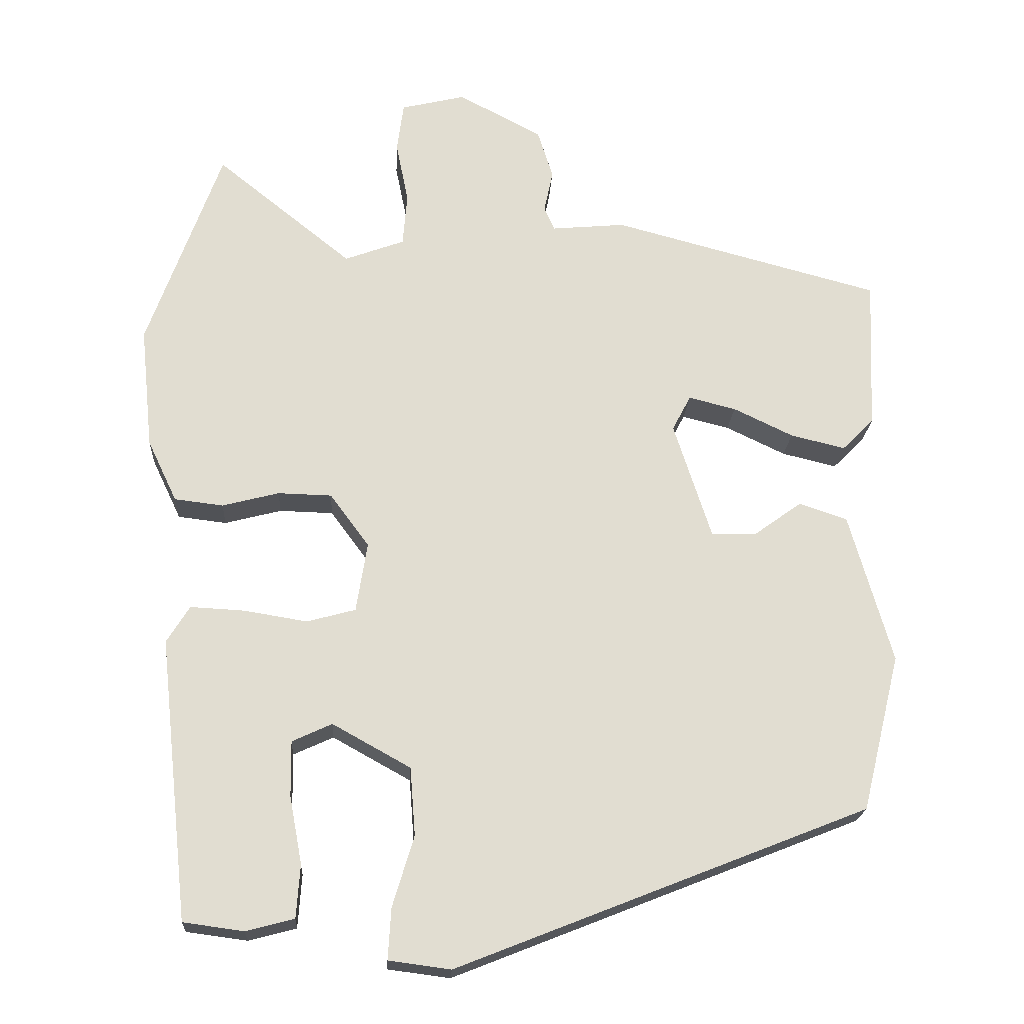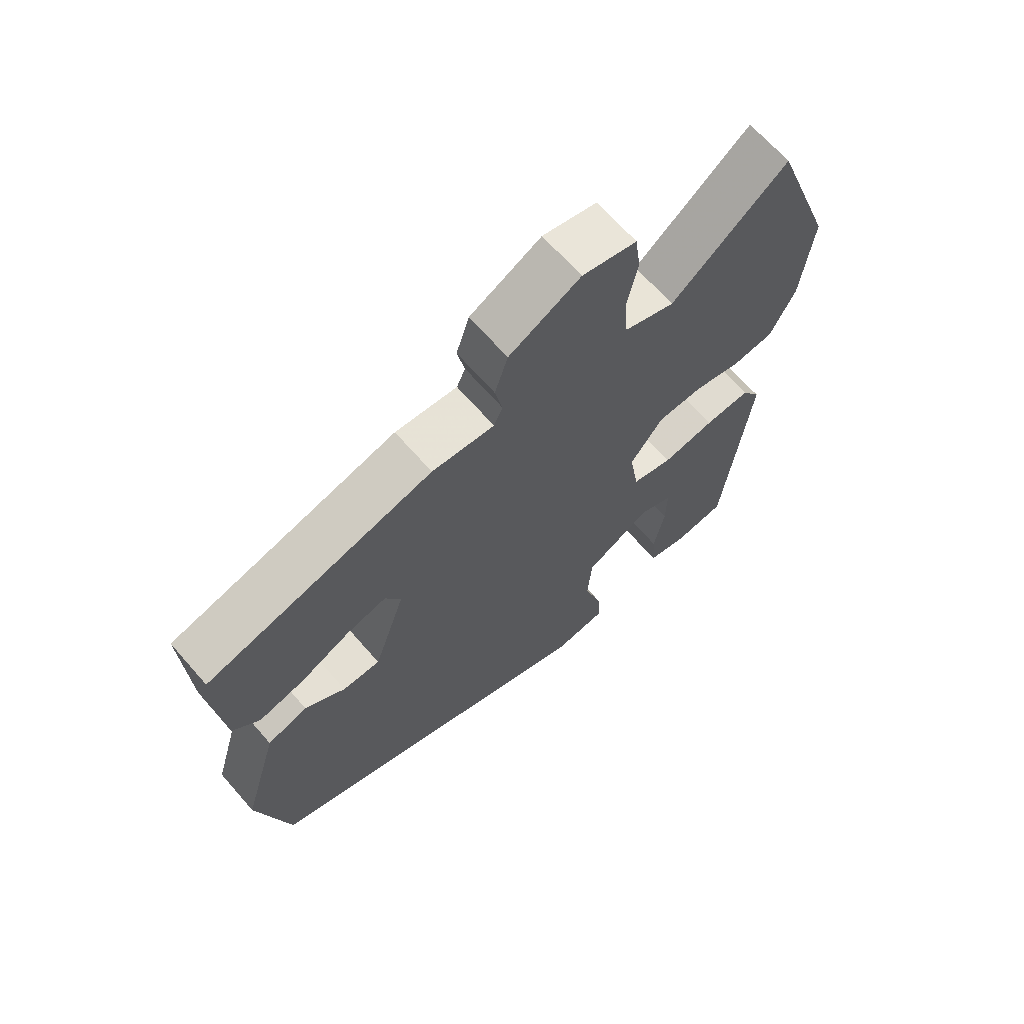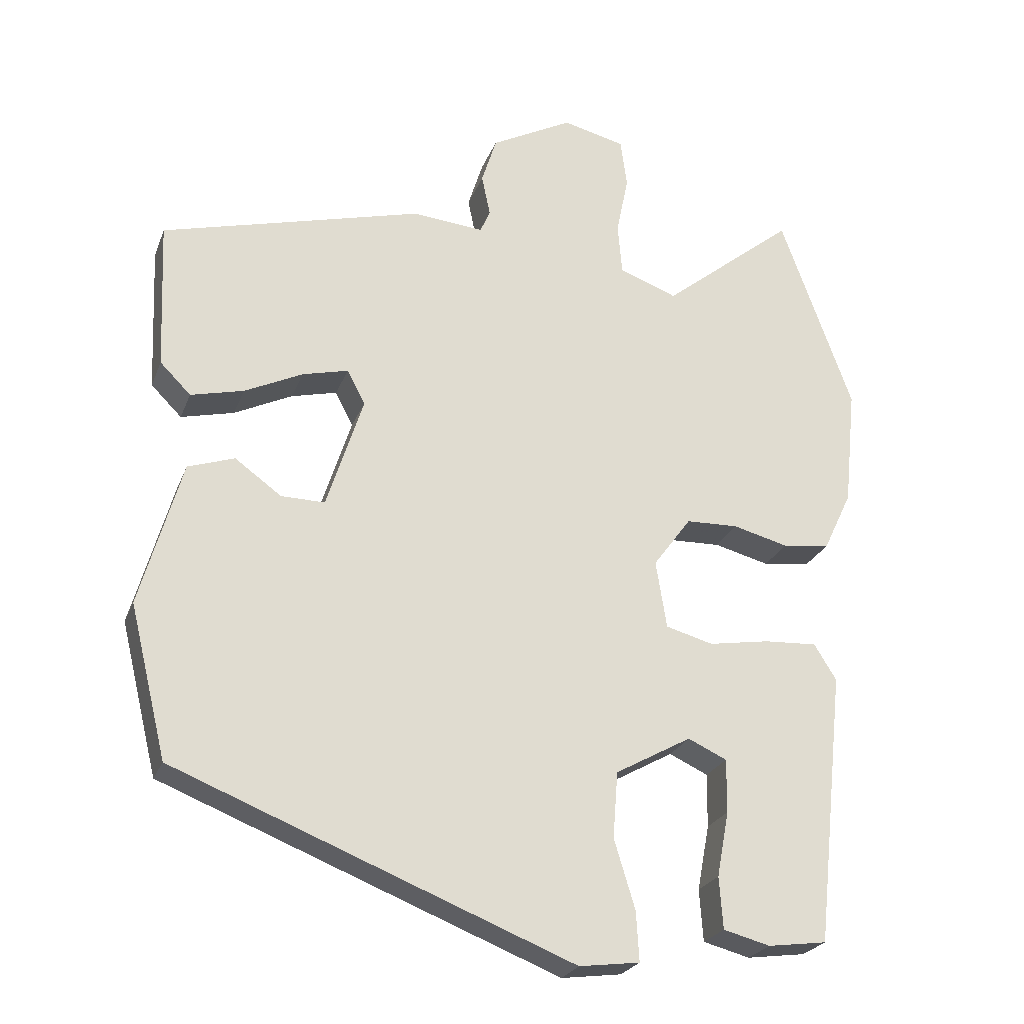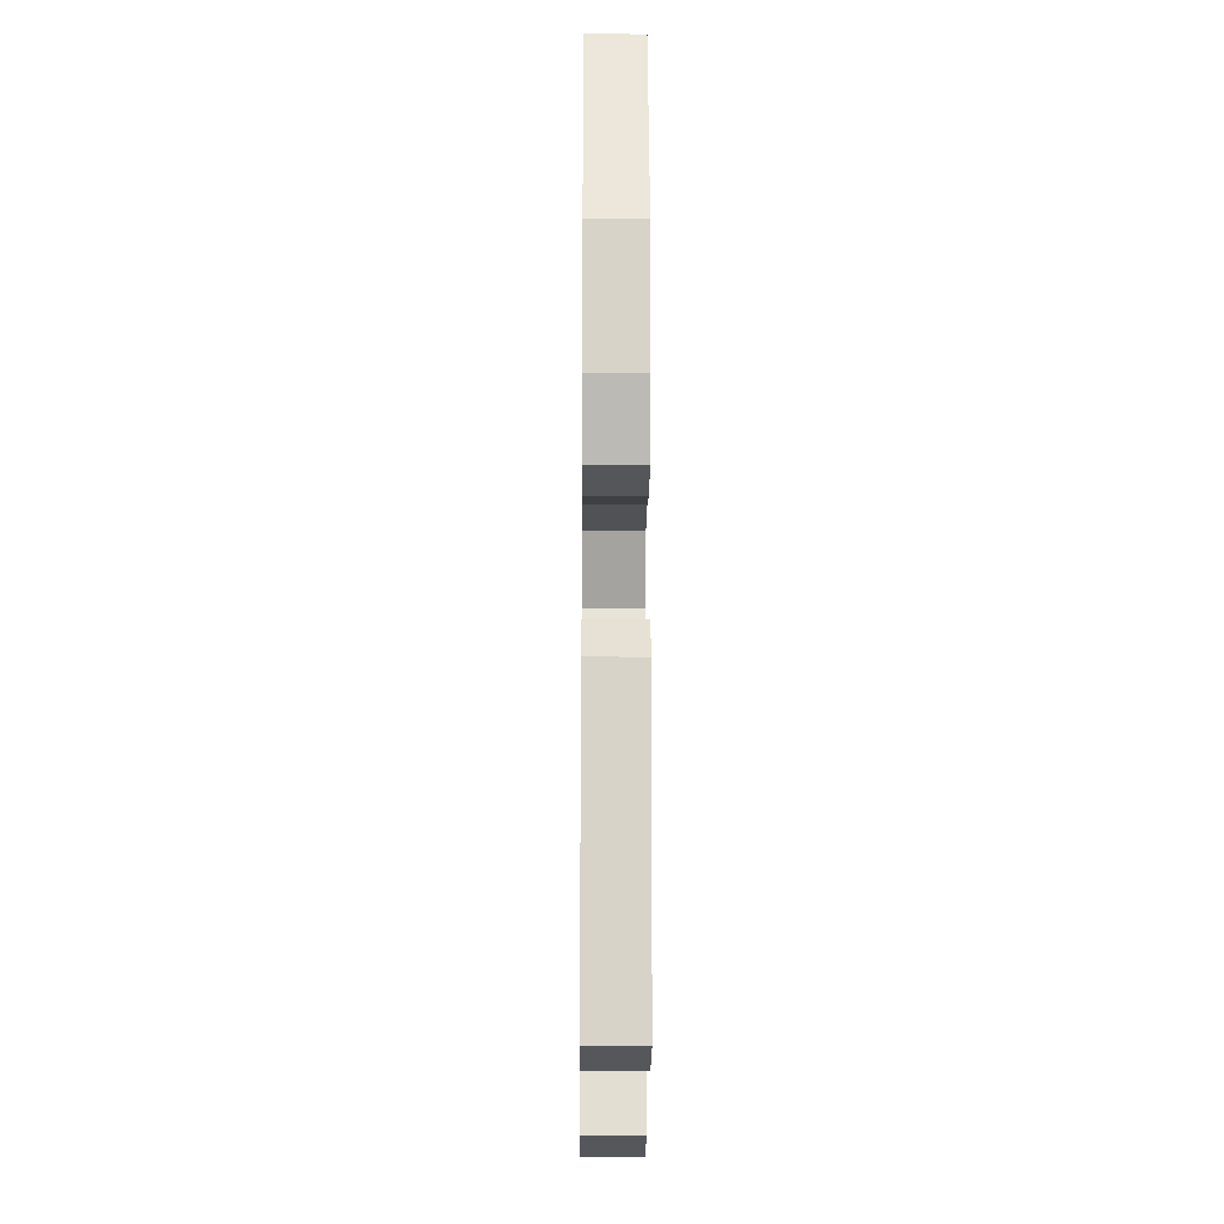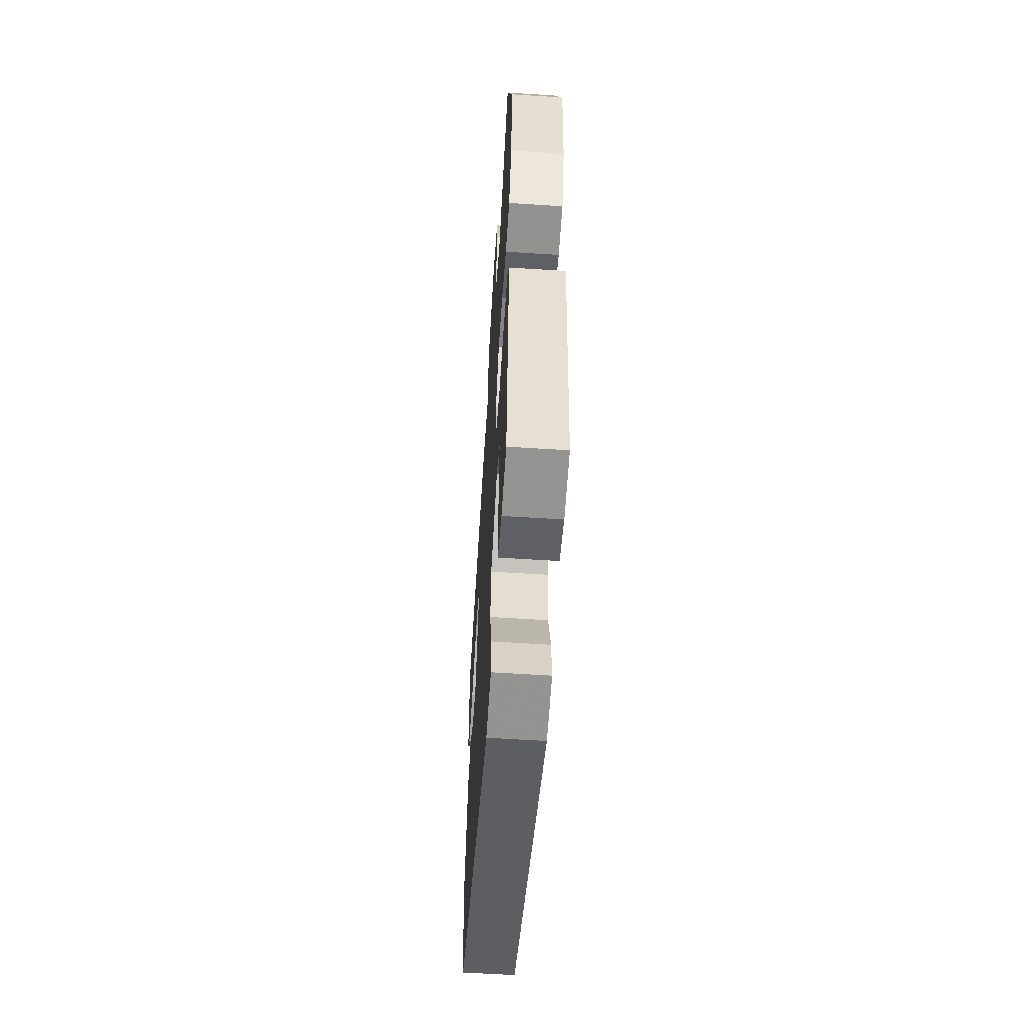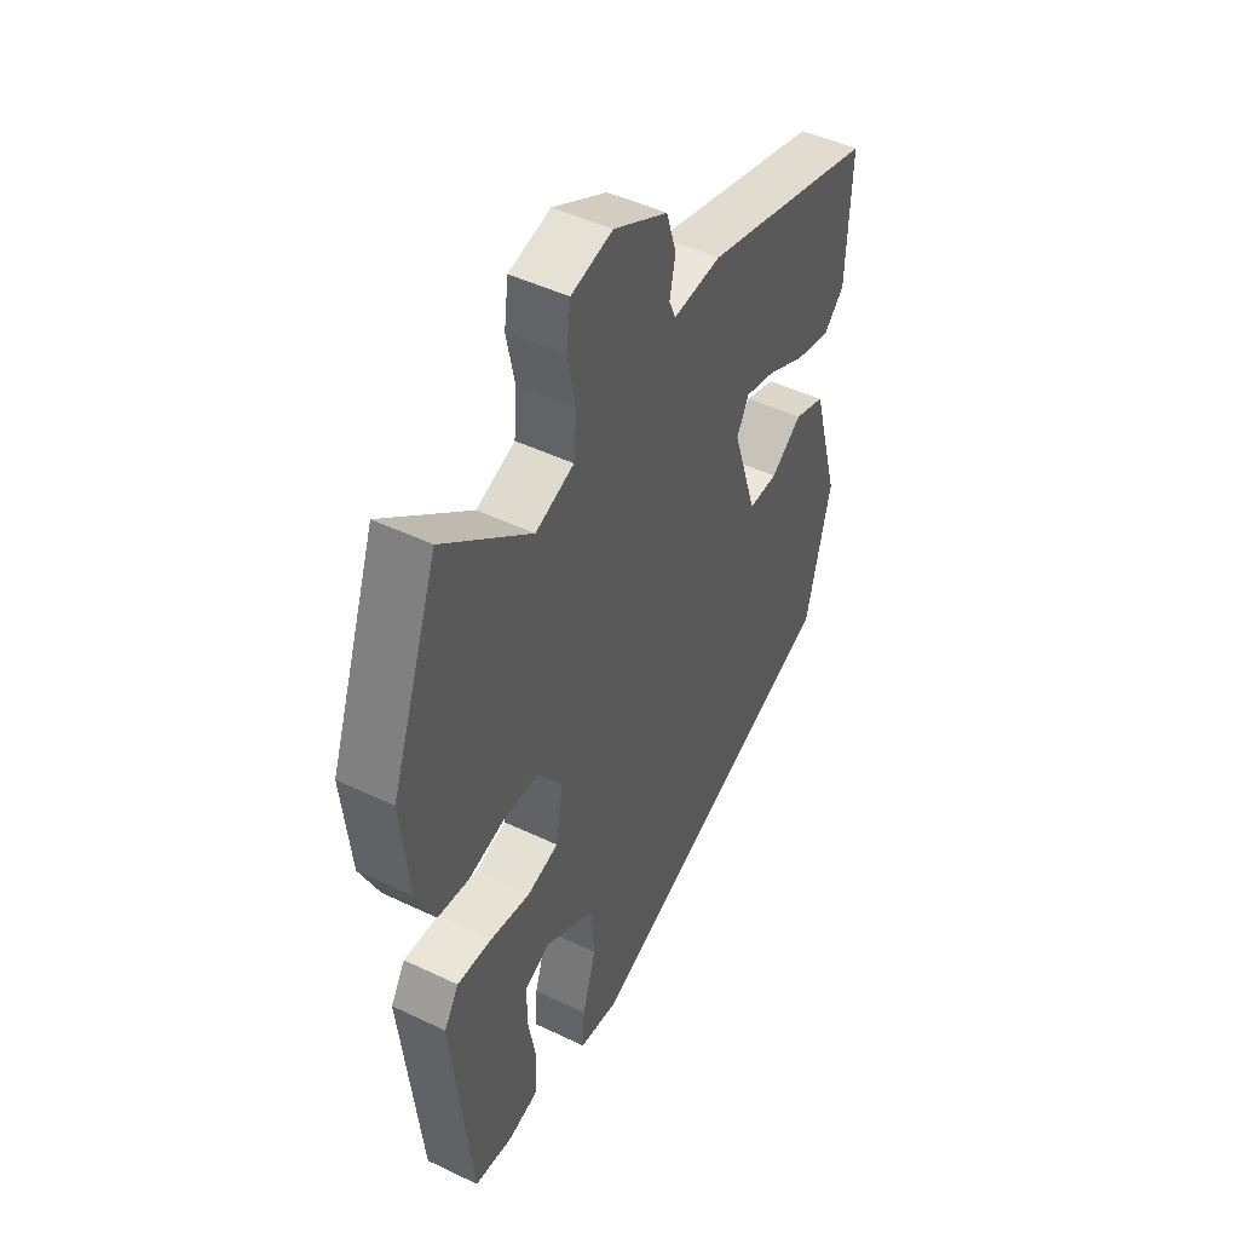
<metadata>
{"format":"obj","ext":"obj","renderer":"f3d","projection":"perspective","resolution":1024,"background":"white","views":[{"elev":-20.6,"azim":-3.2,"up":"+Z"},{"elev":67.3,"azim":138.8,"up":"+Z"},{"elev":-24.5,"azim":162.1,"up":"+Z"},{"elev":-19.1,"azim":-90.5,"up":"+Z"},{"elev":-59.4,"azim":-93.8,"up":"+Z"},{"elev":47.0,"azim":-61.5,"up":"+Z"}]}
</metadata>
<code>
v -0.553 0.07 0.353
v -0.453 0.07 0.631
v -0.268 0.07 0.482
v -0.187 0.07 0.512
v -0.181 0.07 0.584
v -0.198 0.07 0.668
v -0.189 0.07 0.736
v -0.102 0.07 0.757
v 0.012 0.07 0.697
v 0.033 0.07 0.63
v 0.021 0.07 0.572
v 0.035 0.07 0.54
v 0.135 0.07 0.549
v 0.499 0.07 0.452
v 0.49 0.07 0.244
v 0.447 0.07 0.201
v 0.373 0.07 0.219
v 0.292 0.07 0.258
v 0.228 0.07 0.274
v 0.203 0.07 0.226
v 0.254 0.07 0.067
v 0.315 0.07 0.068
v 0.38 0.07 0.115
v 0.445 0.07 0.093
v 0.503 0.07 -0.111
v 0.451 0.07 -0.323
v -0.105 0.07 -0.543
v -0.189 0.07 -0.532
v -0.185 0.07 -0.463
v -0.156 0.07 -0.367
v -0.163 0.07 -0.275
v -0.269 0.07 -0.216
v -0.323 0.07 -0.241
v -0.322 0.07 -0.316
v -0.305 0.07 -0.407
v -0.31 0.07 -0.479
v -0.375 0.07 -0.496
v -0.457 0.07 -0.485
v -0.498 0.07 -0.104
v -0.467 0.07 -0.054
v -0.393 0.07 -0.058
v -0.308 0.07 -0.072
v -0.242 0.07 -0.054
v -0.227 0.07 0.041
v -0.28 0.07 0.113
v -0.353 0.07 0.115
v -0.43 0.07 0.095
v -0.496 0.07 0.103
v -0.536 0.07 0.187
v -0.553 0 0.353
v -0.453 0 0.631
v -0.268 0 0.482
v -0.187 0 0.512
v -0.181 0 0.584
v -0.198 0 0.668
v -0.189 0 0.736
v -0.102 0 0.757
v 0.012 0 0.697
v 0.033 0 0.63
v 0.021 0 0.572
v 0.035 0 0.54
v 0.135 0 0.549
v 0.499 0 0.452
v 0.49 0 0.244
v 0.447 0 0.201
v 0.373 0 0.219
v 0.292 0 0.258
v 0.228 0 0.274
v 0.203 0 0.226
v 0.254 0 0.067
v 0.315 0 0.068
v 0.38 0 0.115
v 0.445 0 0.093
v 0.503 0 -0.111
v 0.451 0 -0.323
v -0.105 0 -0.543
v -0.189 0 -0.532
v -0.185 0 -0.463
v -0.156 0 -0.367
v -0.163 0 -0.275
v -0.269 0 -0.216
v -0.323 0 -0.241
v -0.322 0 -0.316
v -0.305 0 -0.407
v -0.31 0 -0.479
v -0.375 0 -0.496
v -0.457 0 -0.485
v -0.498 0 -0.104
v -0.467 0 -0.054
v -0.393 0 -0.058
v -0.308 0 -0.072
v -0.242 0 -0.054
v -0.227 0 0.041
v -0.28 0 0.113
v -0.353 0 0.115
v -0.43 0 0.095
v -0.496 0 0.103
v -0.536 0 0.187
f 46 47 48 49
f 45 46 49 1
f 39 40 41 42
f 37 38 39 42
f 34 35 36 37
f 33 34 37
f 33 37 42
f 32 33 42 43
f 27 28 29 30
f 27 30 31
f 26 27 31
f 22 23 24 25
f 21 22 25 26
f 15 16 17 18
f 15 18 19
f 12 13 14 15
f 12 15 19
f 8 9 10 11
f 8 11 12
f 5 6 7 8
f 4 5 8 12
f 3 4 12 19
f 45 1 2 3
f 44 45 3 19
f 43 44 19 20
f 32 43 20 21
f 21 26 31 32
f 98 97 96 95
f 50 98 95 94
f 91 90 89 88
f 91 88 87 86
f 86 85 84 83
f 86 83 82
f 91 86 82
f 92 91 82 81
f 79 78 77 76
f 80 79 76
f 80 76 75
f 74 73 72 71
f 75 74 71 70
f 67 66 65 64
f 68 67 64
f 64 63 62 61
f 68 64 61
f 60 59 58 57
f 61 60 57
f 57 56 55 54
f 61 57 54 53
f 68 61 53 52
f 52 51 50 94
f 68 52 94 93
f 69 68 93 92
f 70 69 92 81
f 81 80 75 70
f 1 50 51 2
f 2 51 52 3
f 3 52 53 4
f 4 53 54 5
f 5 54 55 6
f 6 55 56 7
f 7 56 57 8
f 8 57 58 9
f 9 58 59 10
f 10 59 60 11
f 11 60 61 12
f 12 61 62 13
f 13 62 63 14
f 14 63 64 15
f 15 64 65 16
f 16 65 66 17
f 17 66 67 18
f 18 67 68 19
f 19 68 69 20
f 20 69 70 21
f 21 70 71 22
f 22 71 72 23
f 23 72 73 24
f 24 73 74 25
f 25 74 75 26
f 26 75 76 27
f 27 76 77 28
f 28 77 78 29
f 29 78 79 30
f 30 79 80 31
f 31 80 81 32
f 32 81 82 33
f 33 82 83 34
f 34 83 84 35
f 35 84 85 36
f 36 85 86 37
f 37 86 87 38
f 38 87 88 39
f 39 88 89 40
f 40 89 90 41
f 41 90 91 42
f 42 91 92 43
f 43 92 93 44
f 44 93 94 45
f 45 94 95 46
f 46 95 96 47
f 47 96 97 48
f 48 97 98 49
f 49 98 50 1

</code>
